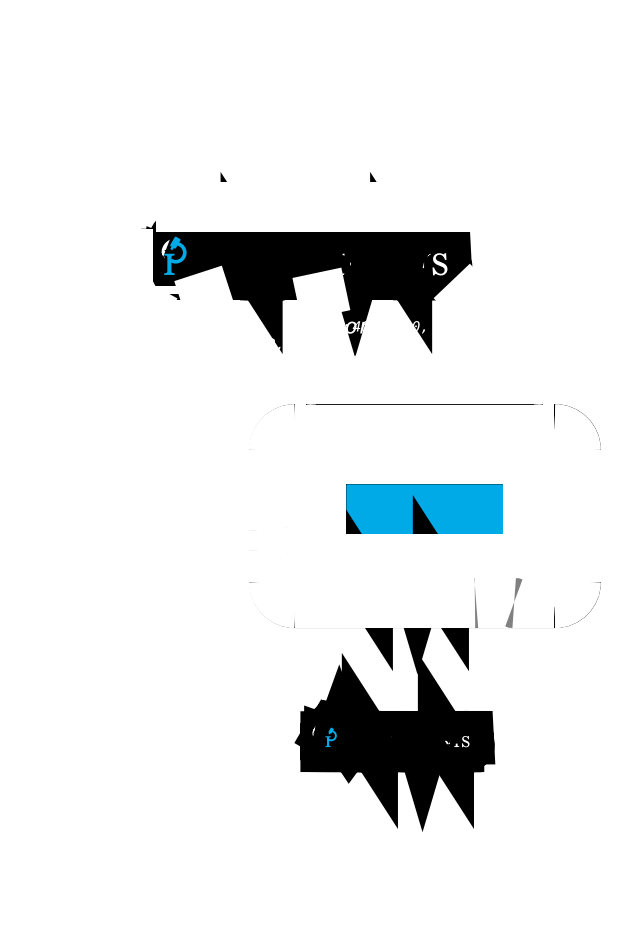
<metadata>
{"format":"dxf","ext":"dxf","renderer":"ezdxf+matplotlib","layout":"modelspace","background":"white","min_lineweight":24,"dpi":150}
</metadata>
<code>
0
SECTION
2
ENTITIES
0
INSERT
8
svg4583
2
block 2
10
0
20
0
30
0
0
MTEXT
8
svg4583
10
-90.78
20
20.73
30
0
40
5.994
41
0
46
0
71
     7
72
     1
1
\fArial|b0|i0|c0|p34;\W1.036;Usage
73
     1
44
1
0
MTEXT
8
svg4583
10
-75.49
20
125.9
30
0
40
5.994
41
0
46
0
71
     7
72
     1
1
\fArial|b0|i0|c0|p34;\W1.036;Pax Instruments T400 Front Label
73
     1
44
1
0
MTEXT
8
svg4583
10
-97.52
20
-138.6
30
0
40
5.245
41
0
46
0
71
     7
72
     1
1
\fArial|b0|i0|c0|p34;\W1.036;File: t400-front-label-v2ai
73
     1
44
1
0
INSERT
8
svg4583
2
block 3
10
0
20
0
30
0
0
INSERT
8
svg4583
2
block 6
10
0
20
0
30
0
0
INSERT
8
svg4583
2
block 294
10
0
20
0
30
0
0
MTEXT
8
svg4583
10
-90.78
20
108.7
30
0
40
5.994
41
0
46
0
71
     7
72
     1
1
\fArial|b0|i0|c0|p34;\W1.036;Color
73
     1
44
1
0
MTEXT
8
svg4583
10
-90.78
20
-67.53
30
0
40
5.994
41
0
46
0
71
     7
72
     1
1
\fArial|b0|i0|c0|p34;\W1.036;Actual size
73
     1
44
1
0
MTEXT
8
svg4583
10
-90.78
20
2.98
30
0
40
3.497
41
0
46
0
71
     7
72
     1
1
\fArial|b0|i0|c0|p34;\W1.036;Front labels must fit area in
73
     1
44
1
0
MTEXT
8
svg4583
10
-90.78
20
-2.946
30
0
40
3.497
41
0
46
0
71
     7
72
     1
1
\fArial|b0|i0|c0|p34;\W1.036;enclosure. Scale to fit if
73
     1
44
1
0
MTEXT
8
svg4583
10
-90.78
20
-8.873
30
0
40
3.497
41
0
46
0
71
     7
72
     1
1
\fArial|b0|i0|c0|p34;\W1.036;necessary.
73
     1
44
1
0
MTEXT
8
svg4583
10
-90.78
20
-77.1
30
0
40
3.497
41
0
46
0
71
     7
72
     1
1
\fArial|b0|i0|c0|p34;\W1.036;This is the graphic to print. The
73
     1
44
1
0
MTEXT
8
svg4583
10
-90.78
20
-83.03
30
0
40
3.497
41
0
46
0
71
     7
72
     1
1
\fArial|b0|i0|c0|p34;\W1.036;outline is shown for reference
73
     1
44
1
0
MTEXT
8
svg4583
10
-90.78
20
-88.95
30
0
40
3.497
41
0
46
0
71
     7
72
     1
1
\fArial|b0|i0|c0|p34;\W1.036;only. Do not print.
73
     1
44
1
0
MTEXT
8
svg4583
10
-90.78
20
101.1
30
0
40
3.497
41
0
46
0
71
     7
72
     1
1
\fArial|b0|i0|c0|p34;\W1.036;Outline is shown for reference only. Do not print.
73
     1
44
1
0
ENDSEC
0
EOF

</code>
